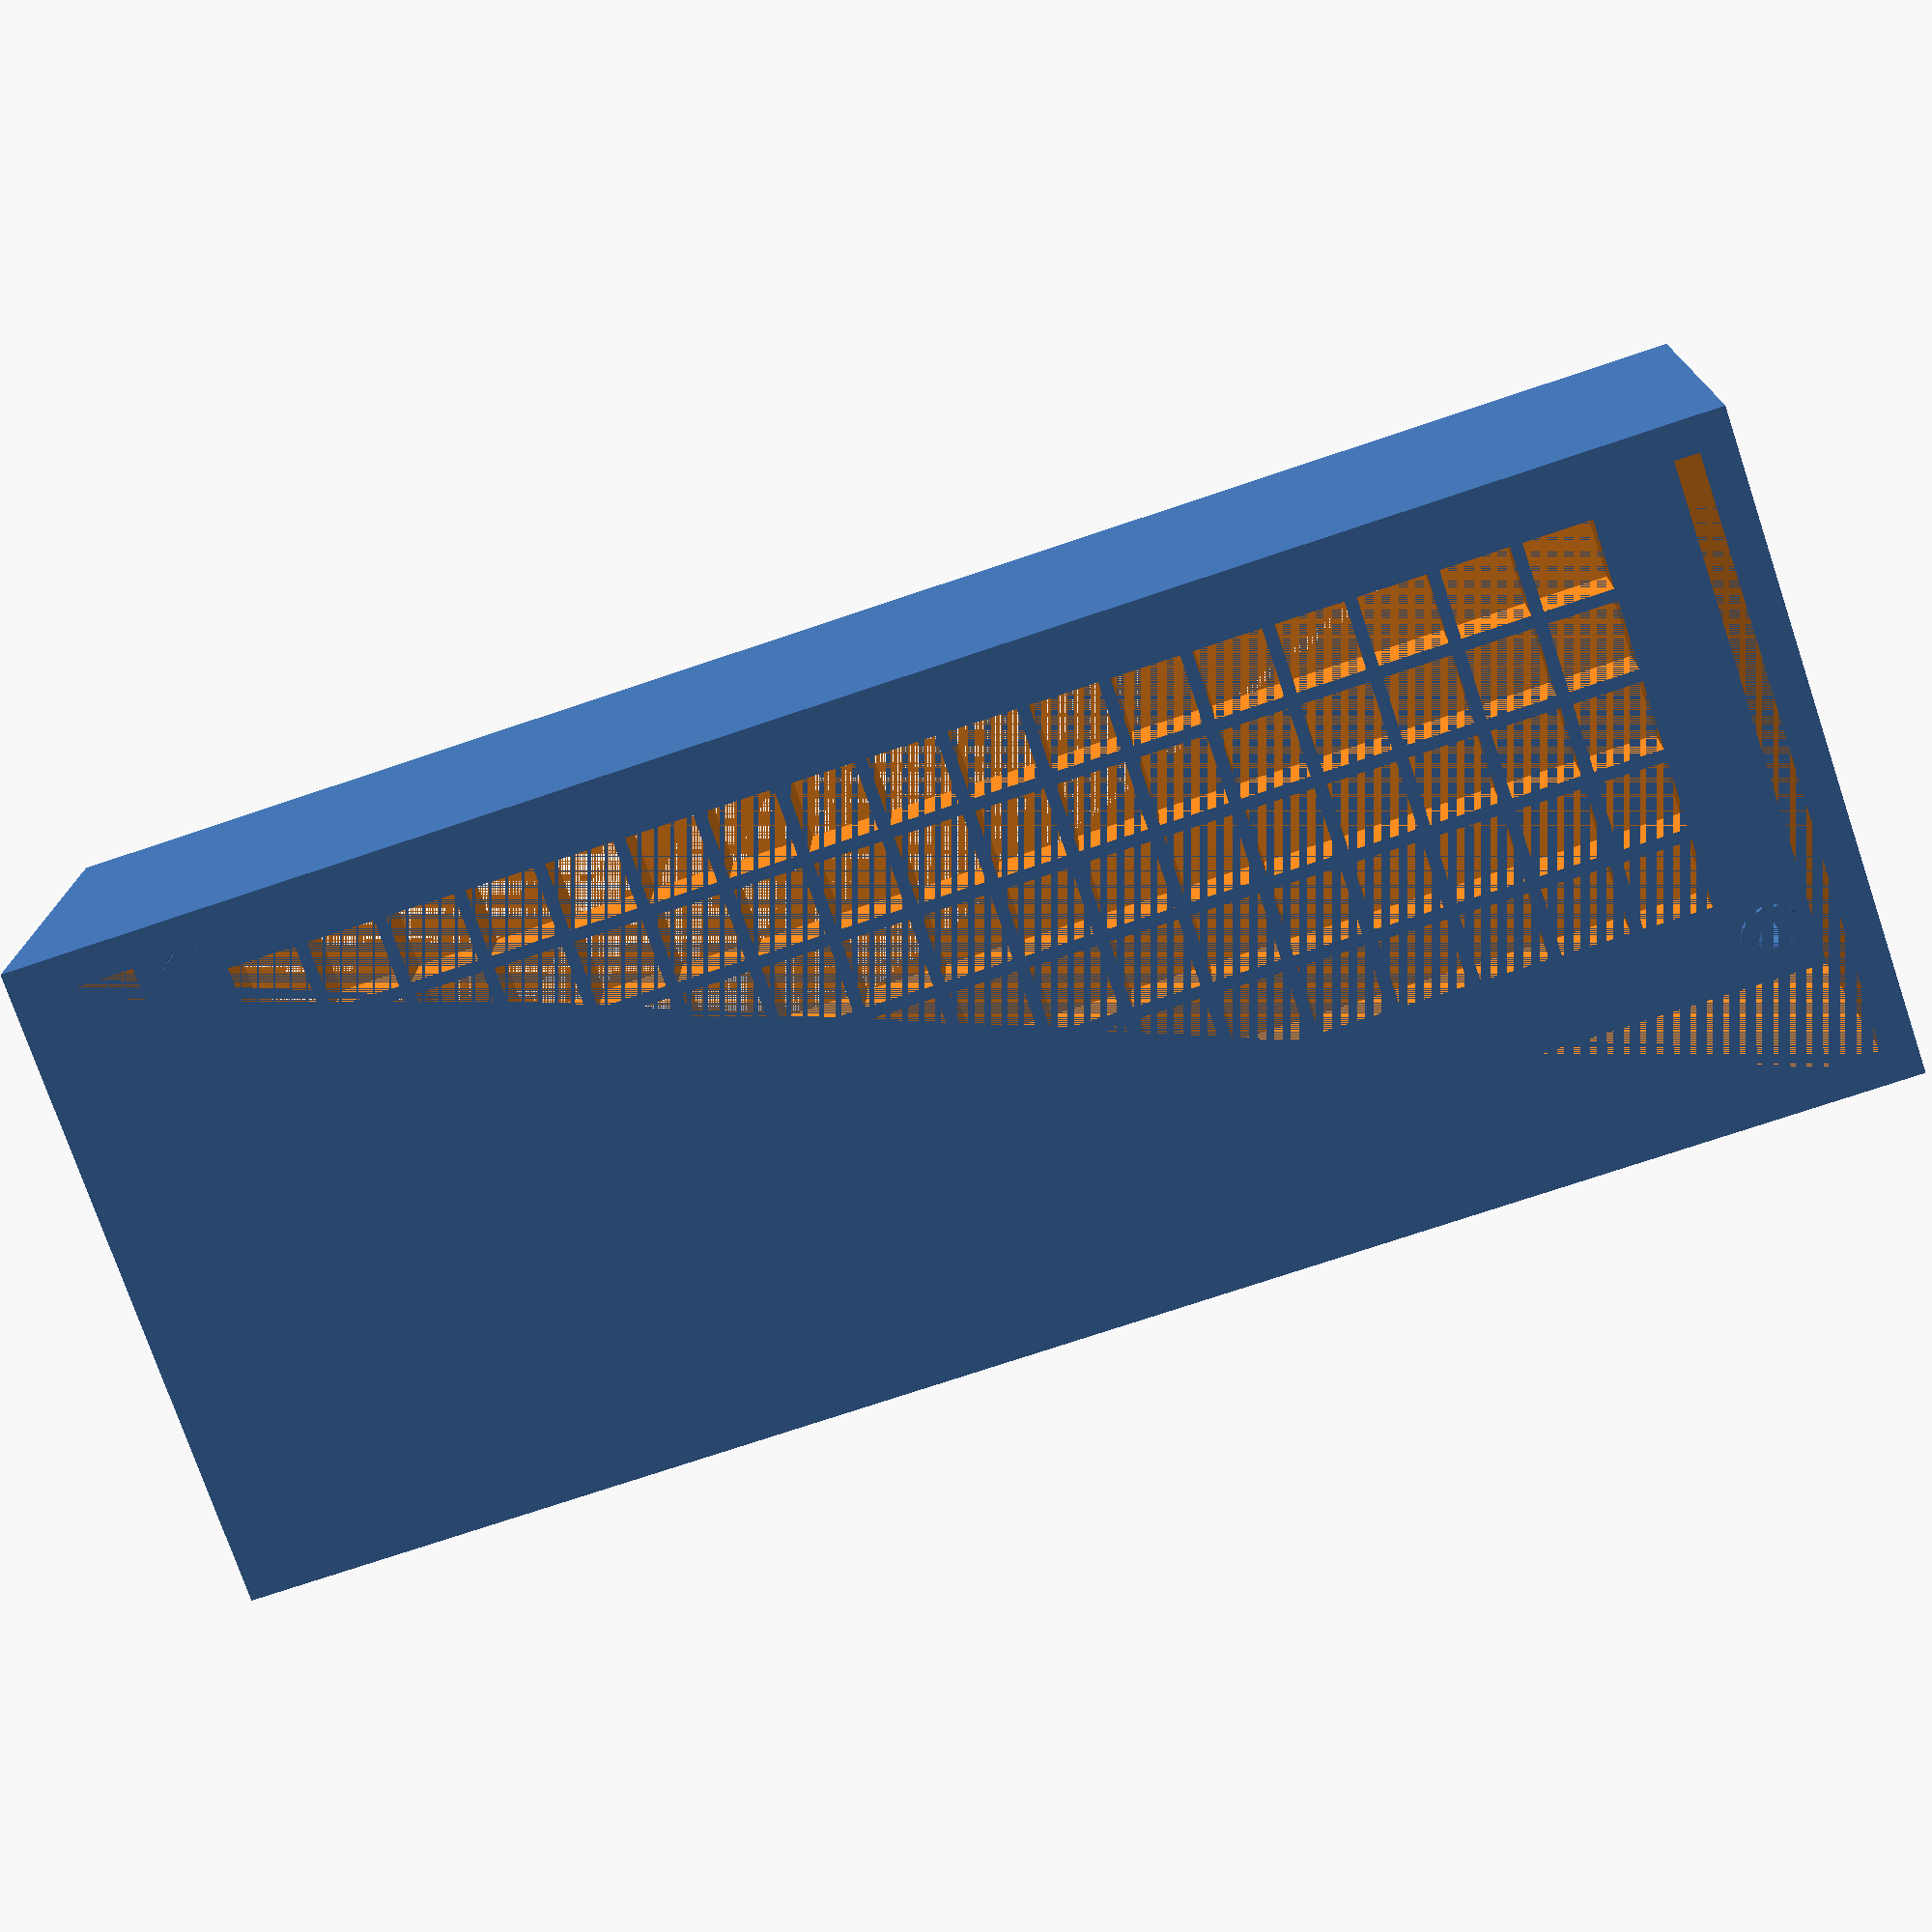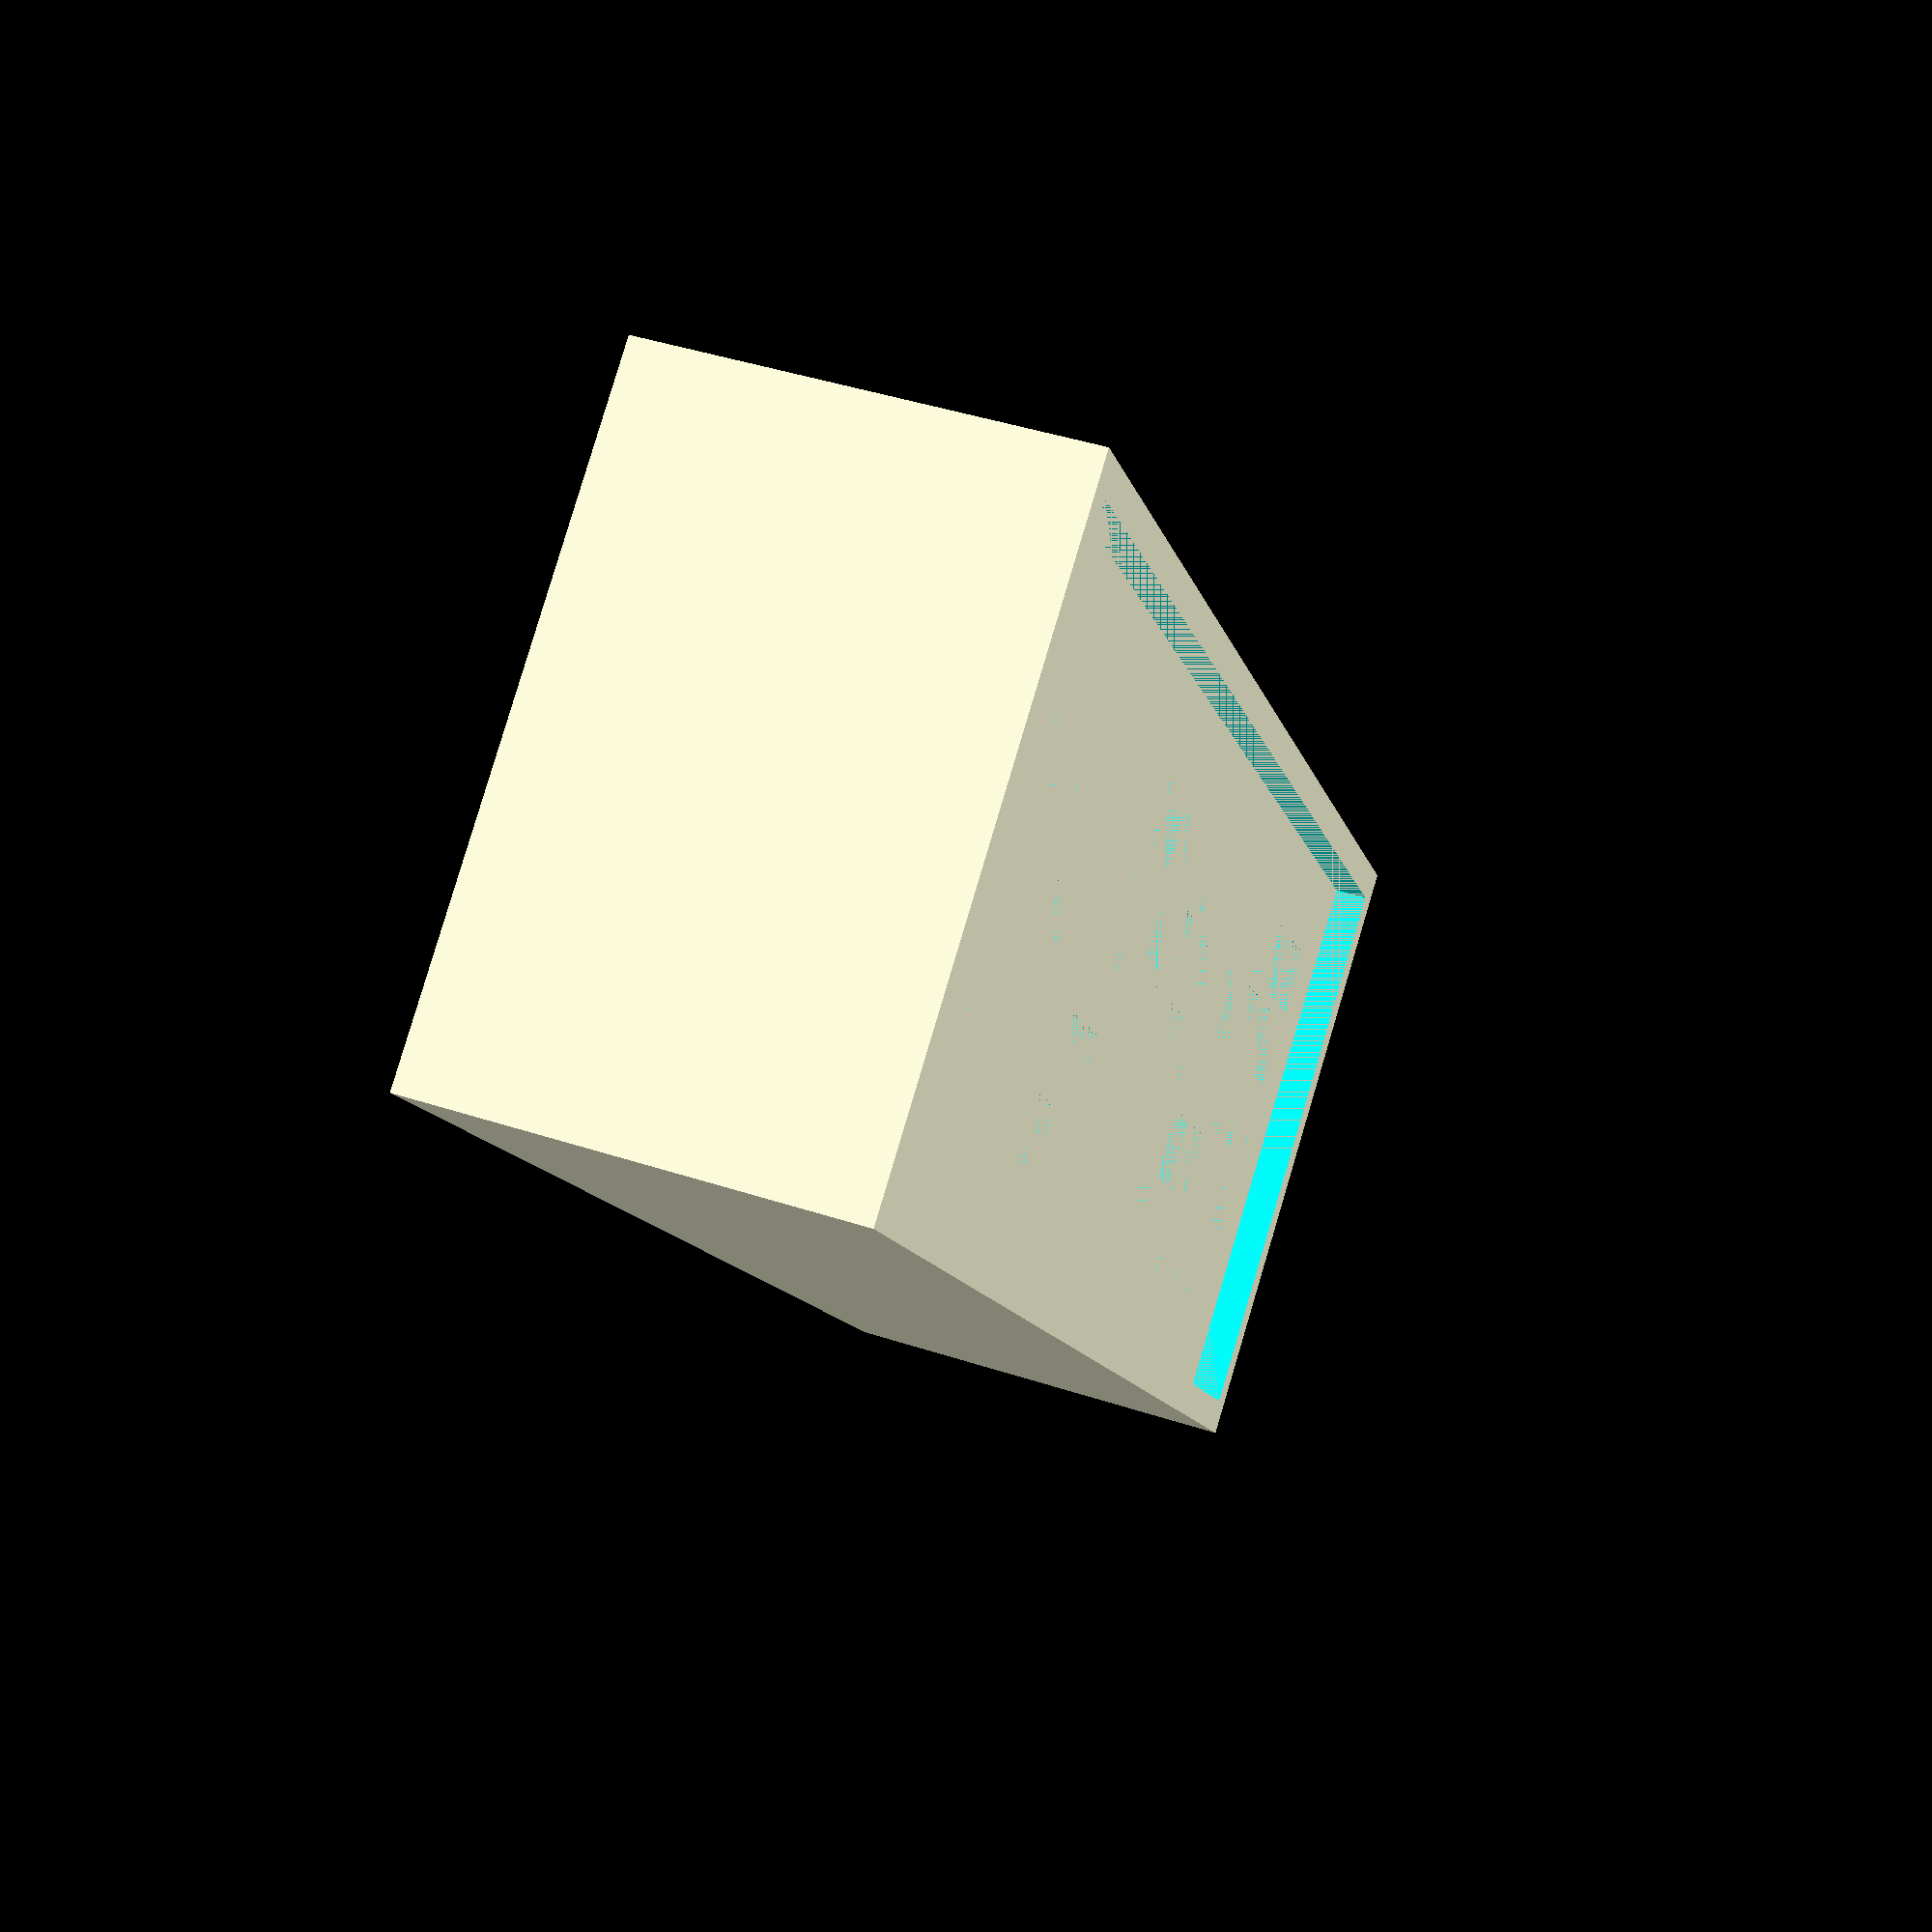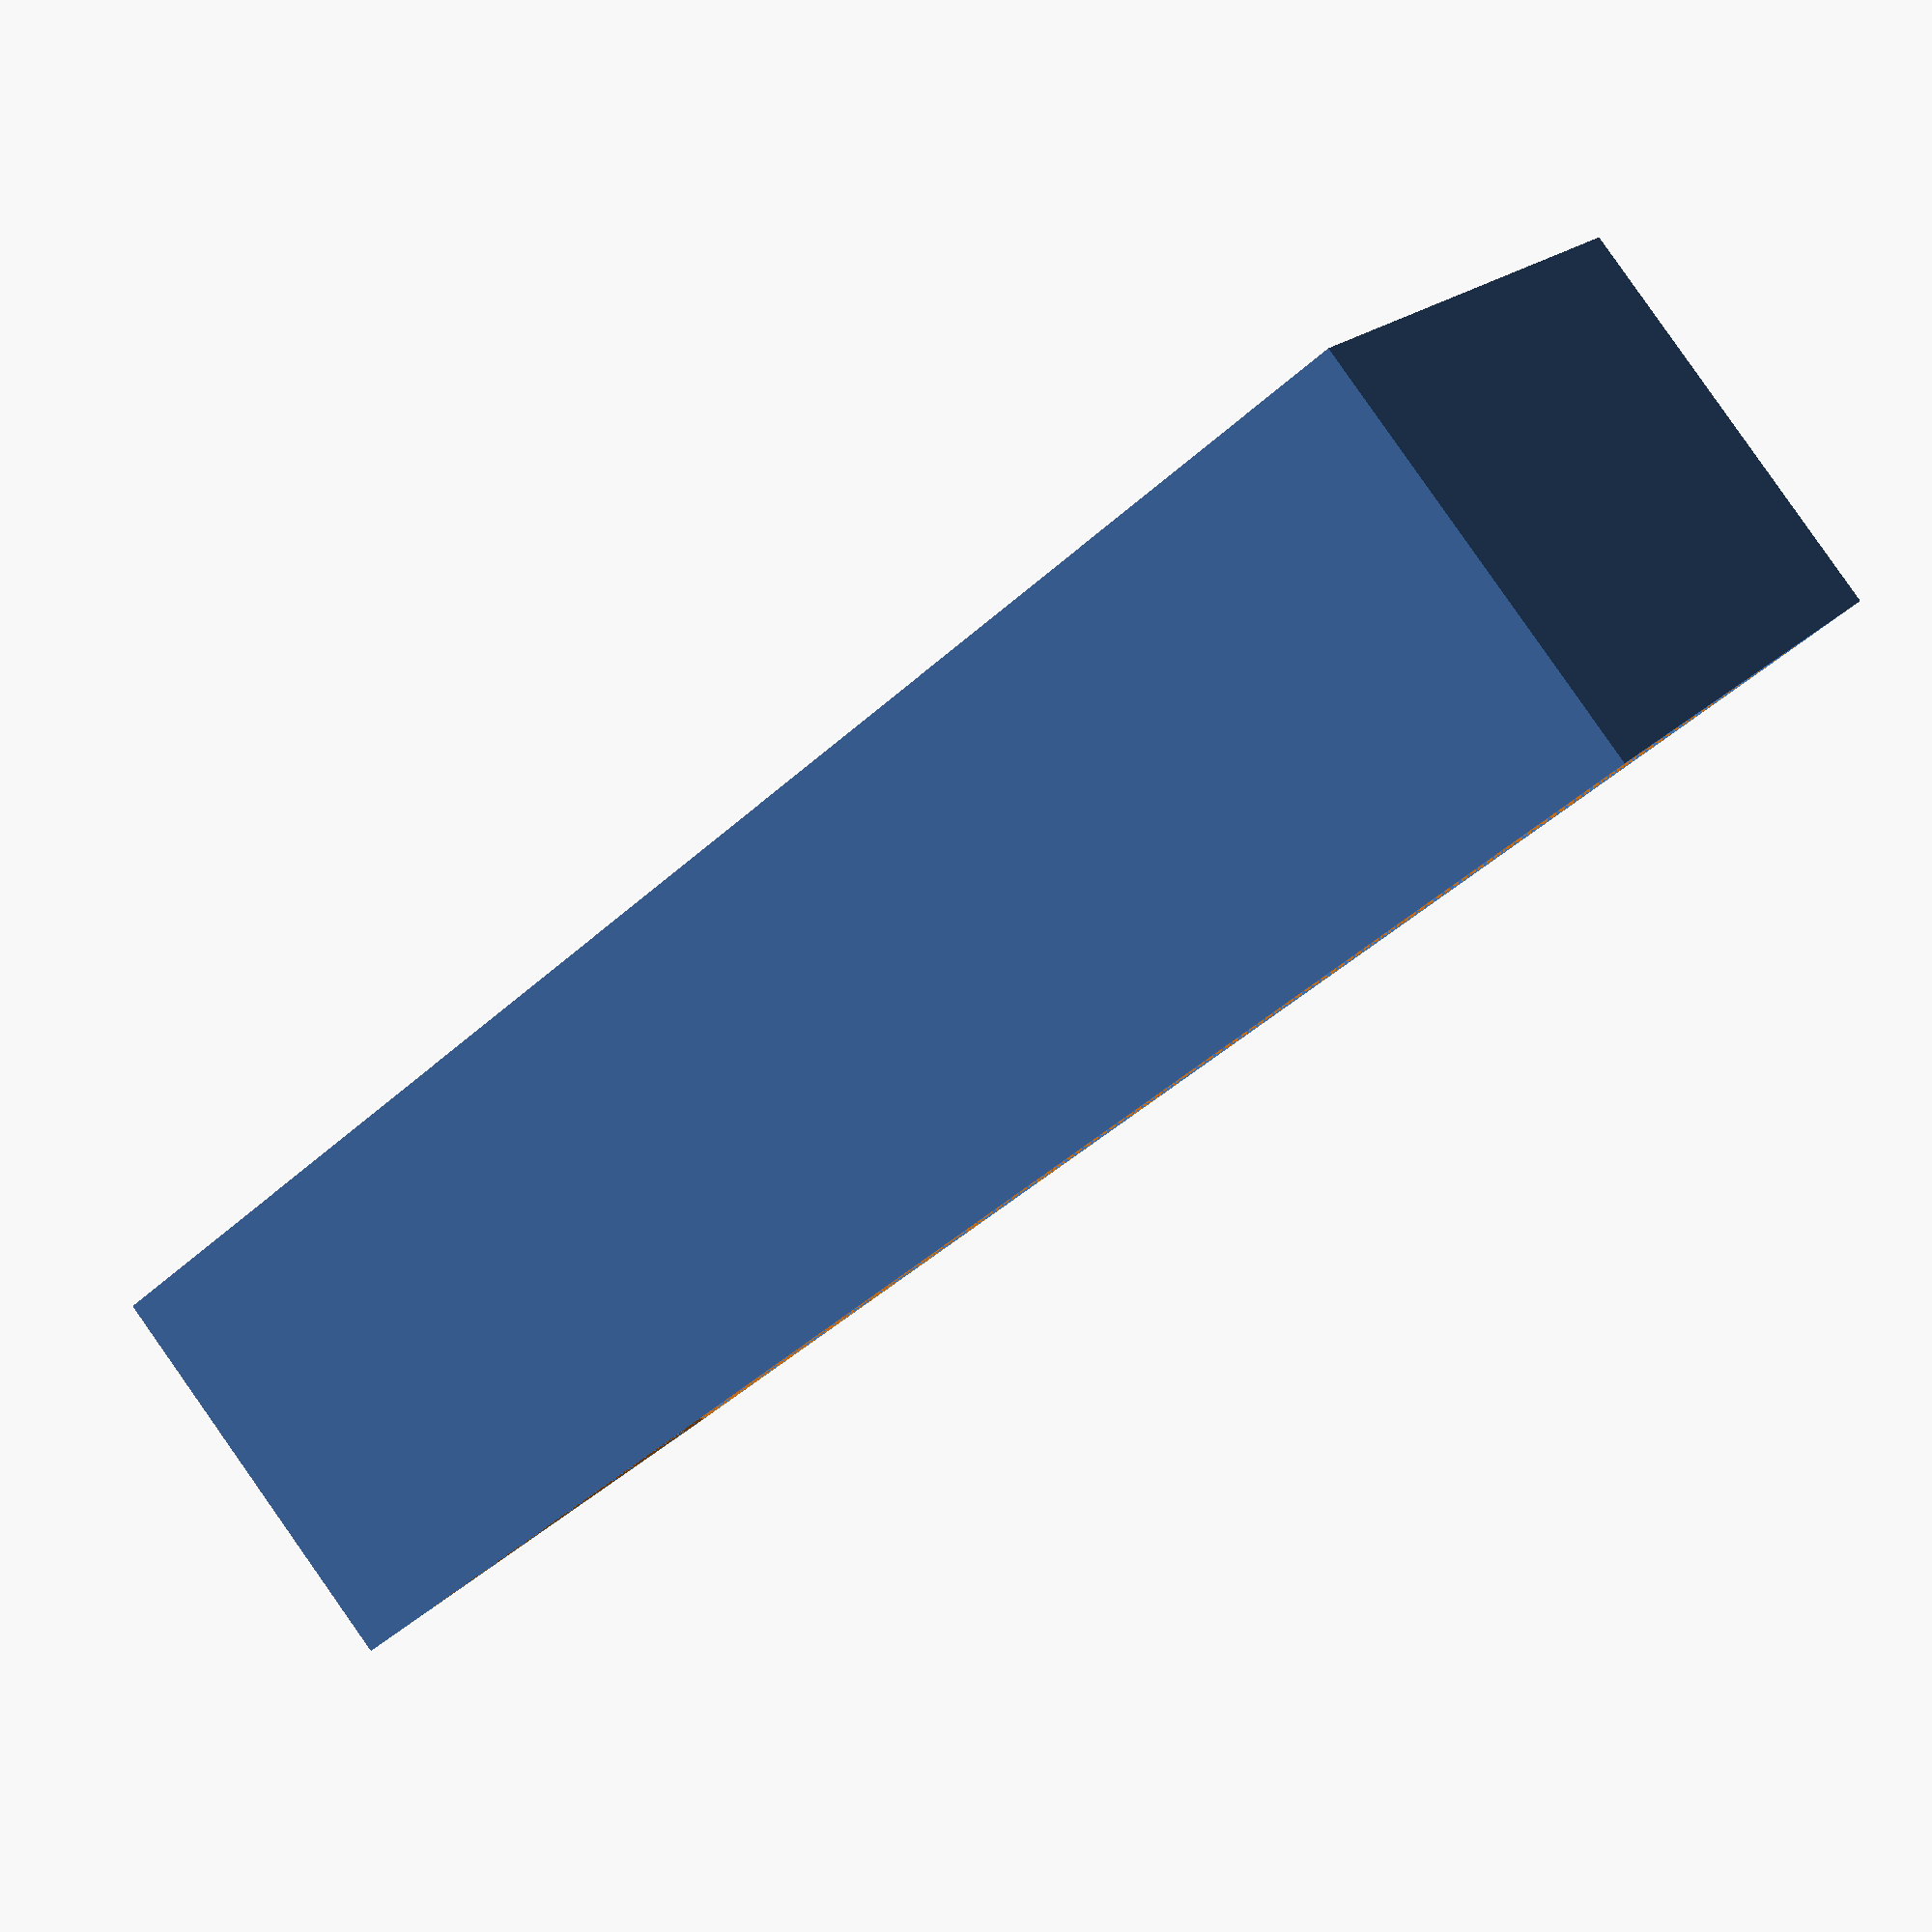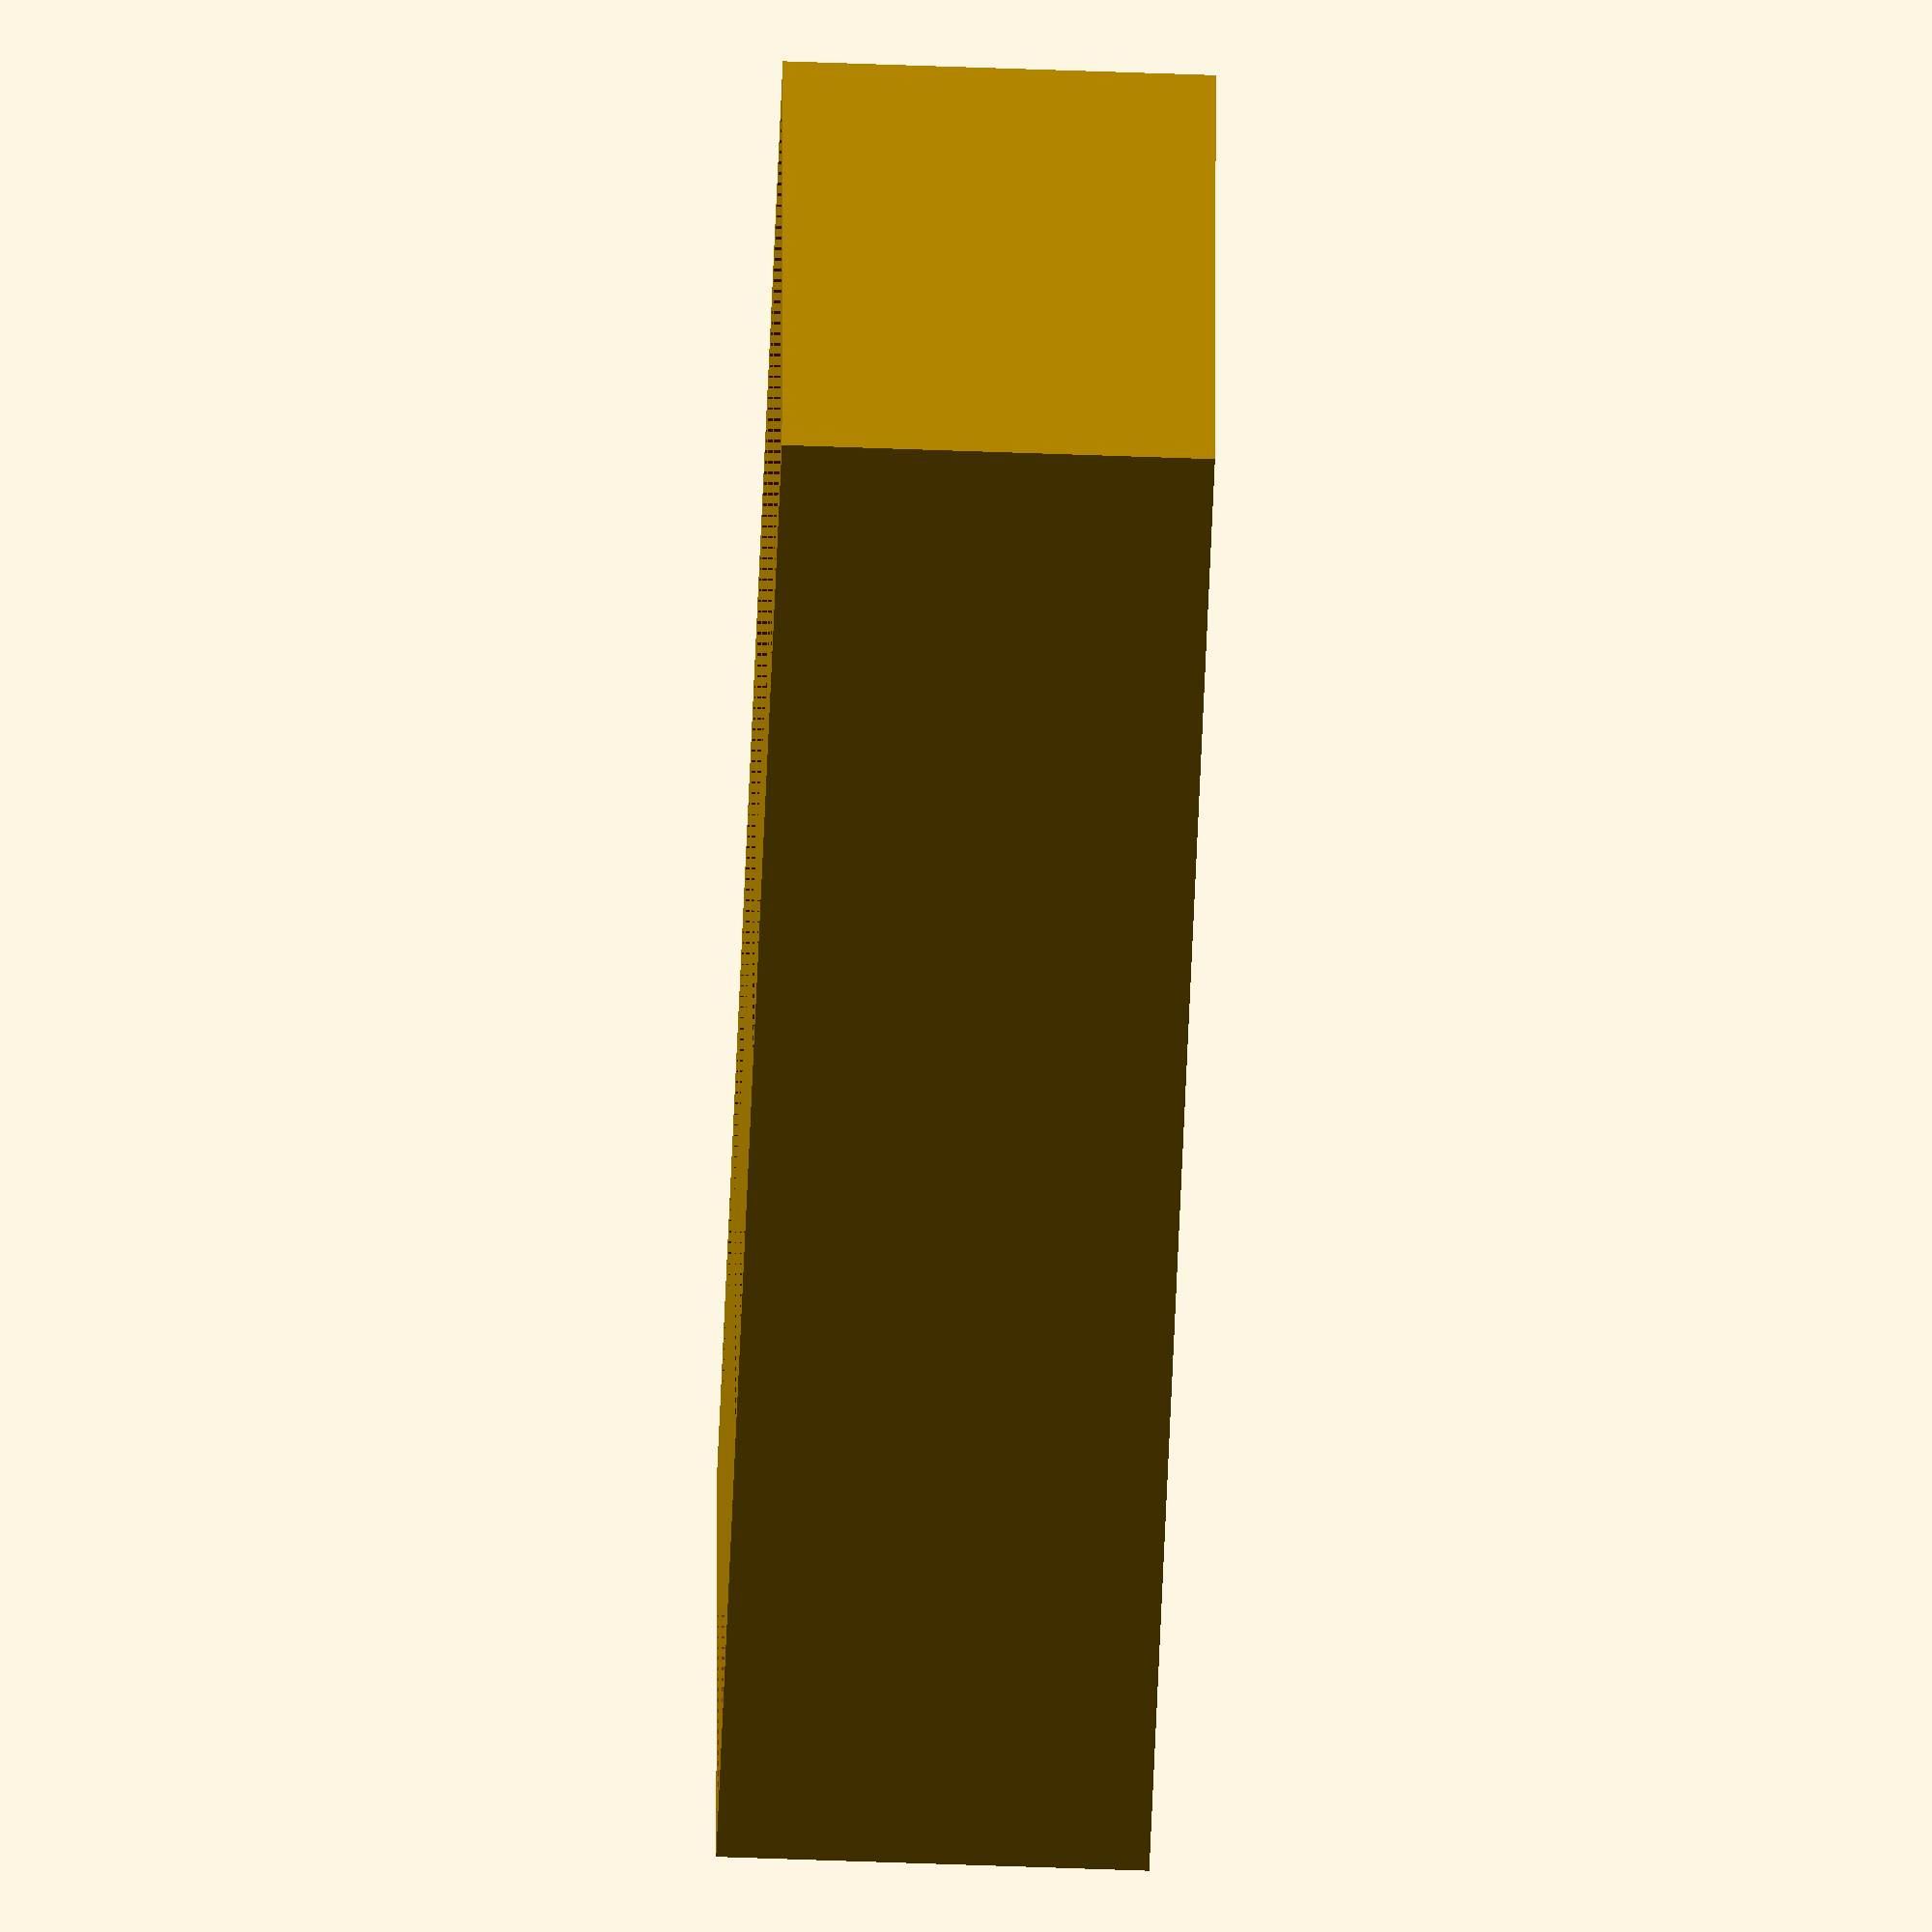
<openscad>
px = 190;
py = 70;
nx = 17;
ny = 5;
sl = 8.5;
cp = 10;
frth = 8;
wth = 4;

/*
translate([0,0,8]) {
difference() {
	cube([px,py,5]);
	translate([4,5,-2.5]) {
		cylinder(10,2,2);
	}
	translate([4,py-5,-2.5]) {
		cylinder(10,2,2);
	}
	translate([px-4,5,-2.5]) {
		cylinder(10,2,2);
	}
	translate([px-4,py-5,-2.5]) {
		cylinder(10,2,2);
	}
}
}
*/
translate([0,0,0]) {
	difference() {
		cube([px,py,frth]);

		for (i = [0:nx-1]) {
			for (j = [0:ny-1]) {
				translate([i*cp + (px-((nx-1)*cp+sl))/2, j*cp + (py-((ny-1)*cp+sl))/2, 0]) {
					cube(sl,sl,10);
				}
				
			}	
		}
	}

	translate([5,5,frth]) {
		union() {
			cylinder(10,2,2);
			cylinder(1,4,4);
		}
	}
	translate([5,py-5,frth]) {
		union() {
			cylinder(10,2,2);
			cylinder(1,4,4);
		}
	}
	translate([px-5,5,frth]) {
		union() {
			cylinder(10,2,2);
			cylinder(1,4,4);
		}
	}
	translate([px-5,py-5,frth]) {
		union() {
			cylinder(10,2,2);
			cylinder(1,4,4);
		}
	}

	translate([-wth,-wth,-4]) {
        difference() {
            cube([px+2*wth,py+2*wth,50]);
            translate([wth,wth,0]) {
                cube([px,py,50]);
            }
        }
    }
}


</openscad>
<views>
elev=345.2 azim=161.3 roll=0.8 proj=p view=wireframe
elev=135.7 azim=306.4 roll=69.2 proj=p view=solid
elev=273.4 azim=33.5 roll=144.9 proj=p view=wireframe
elev=237.4 azim=2.0 roll=92.2 proj=o view=wireframe
</views>
